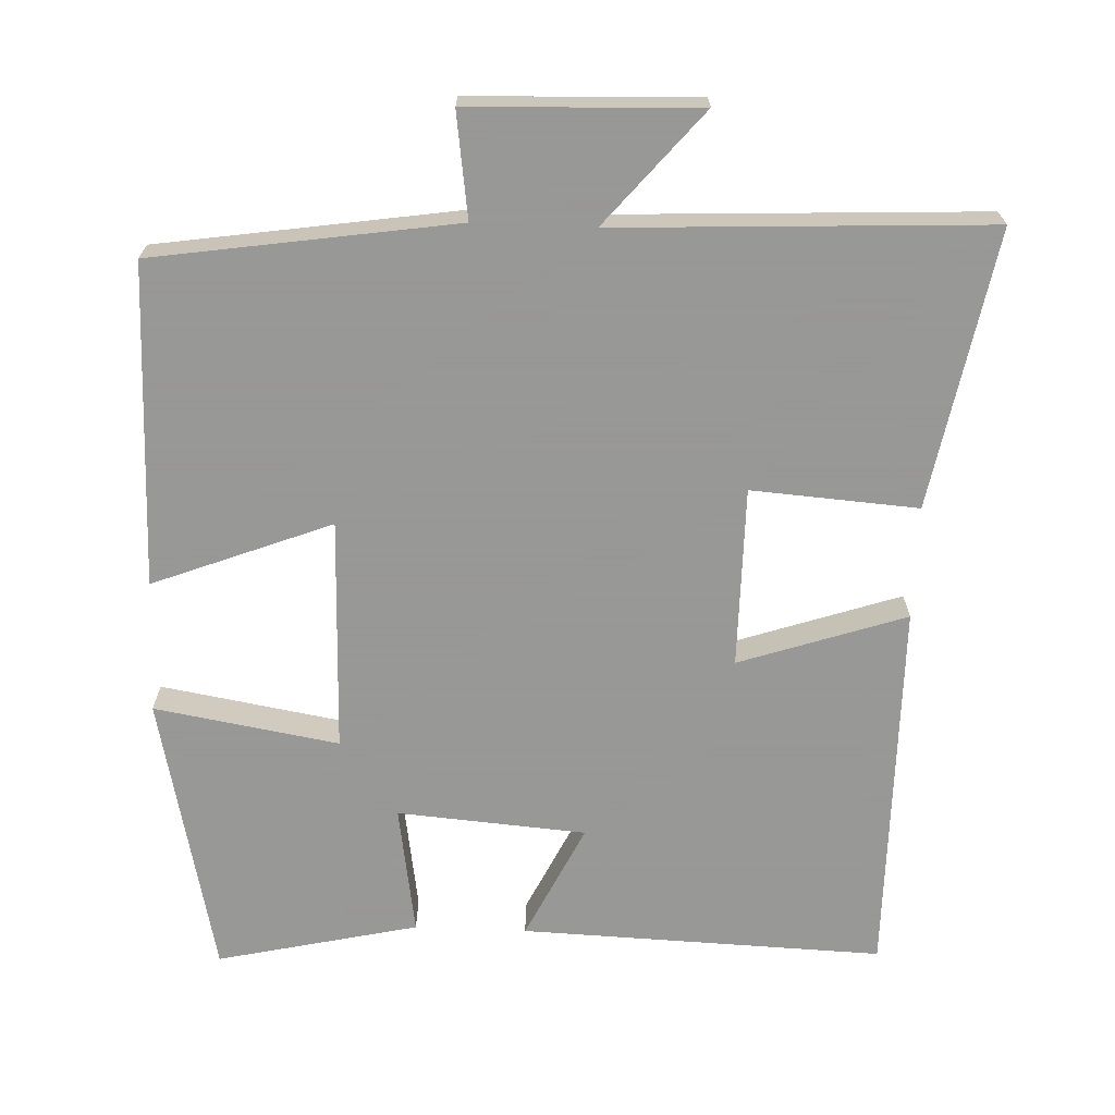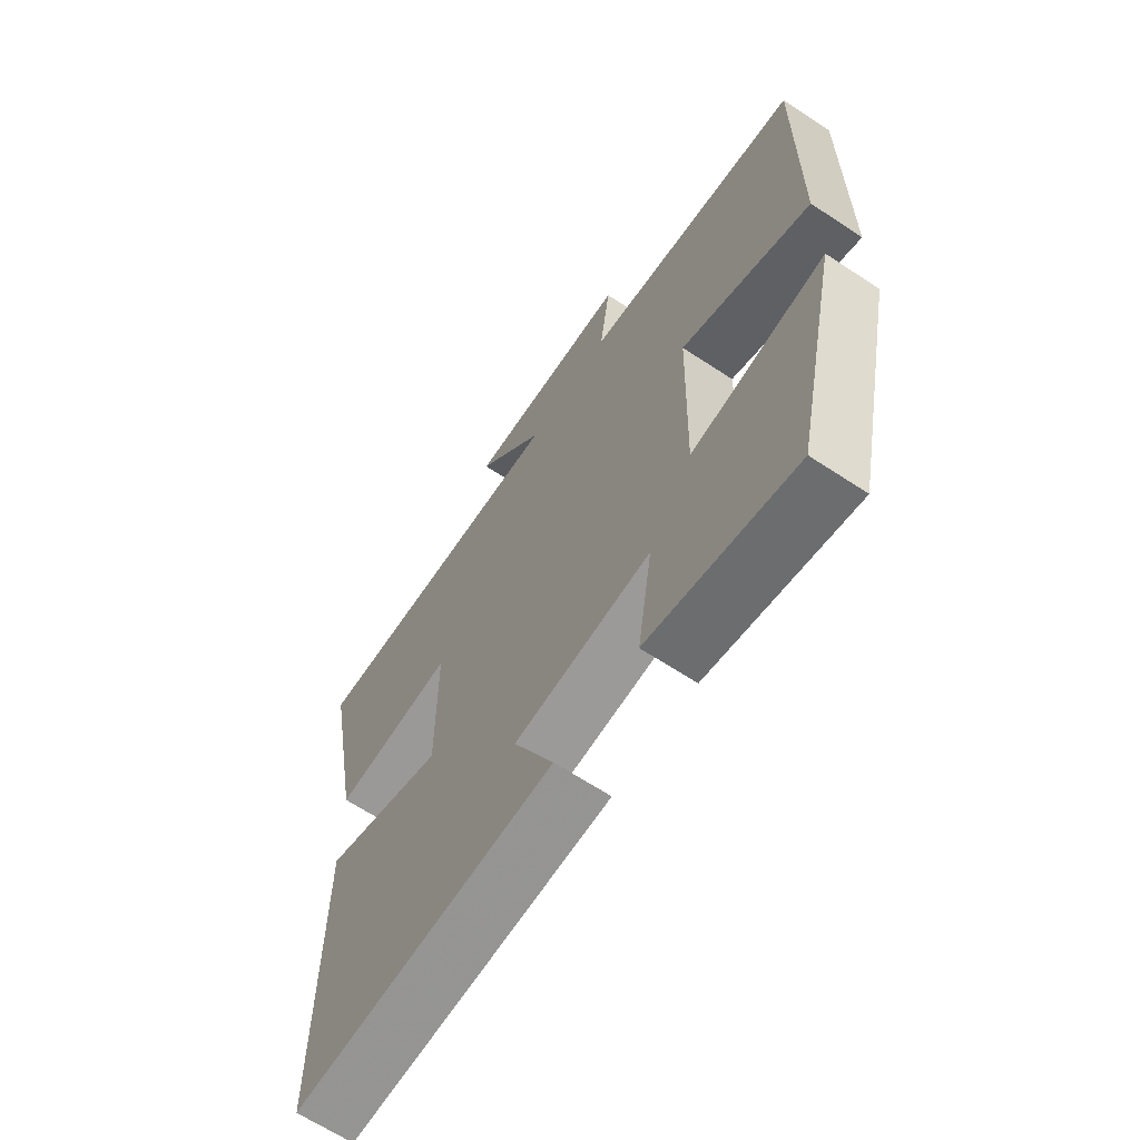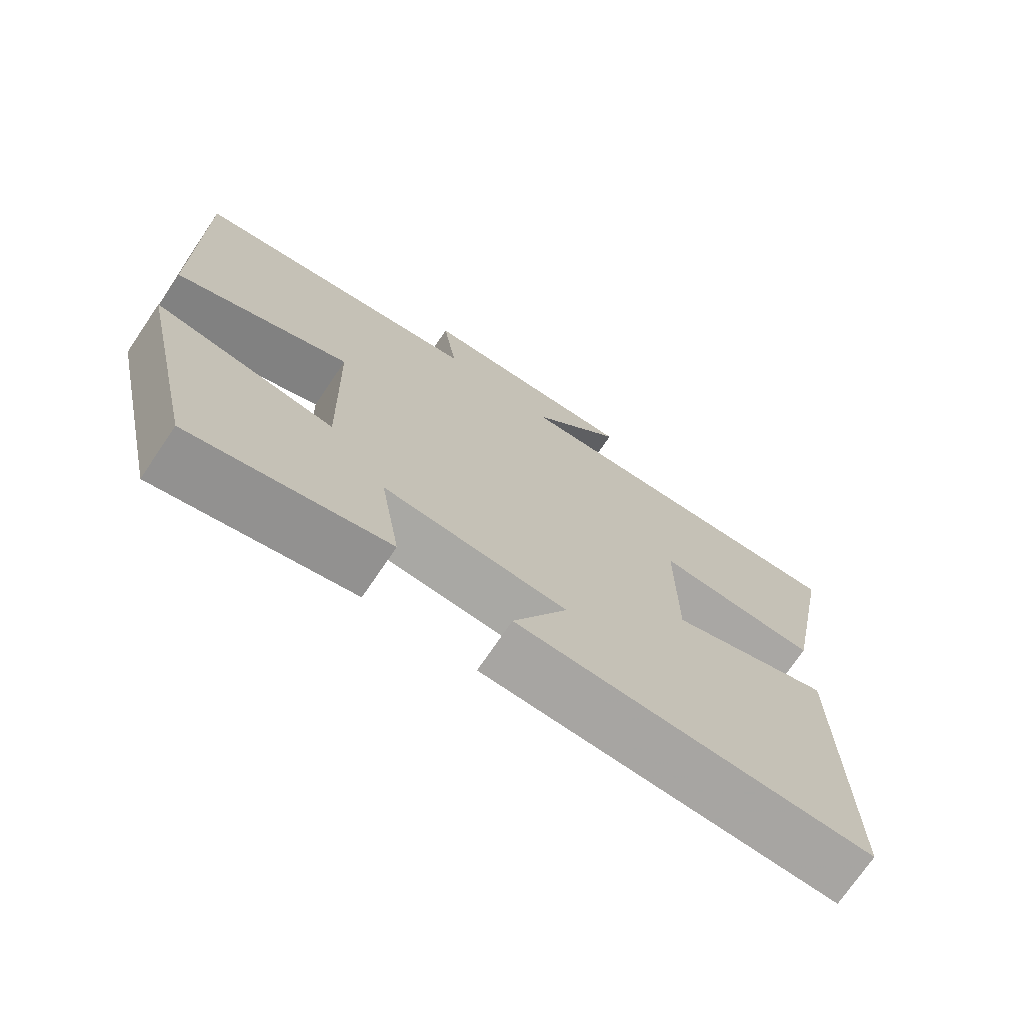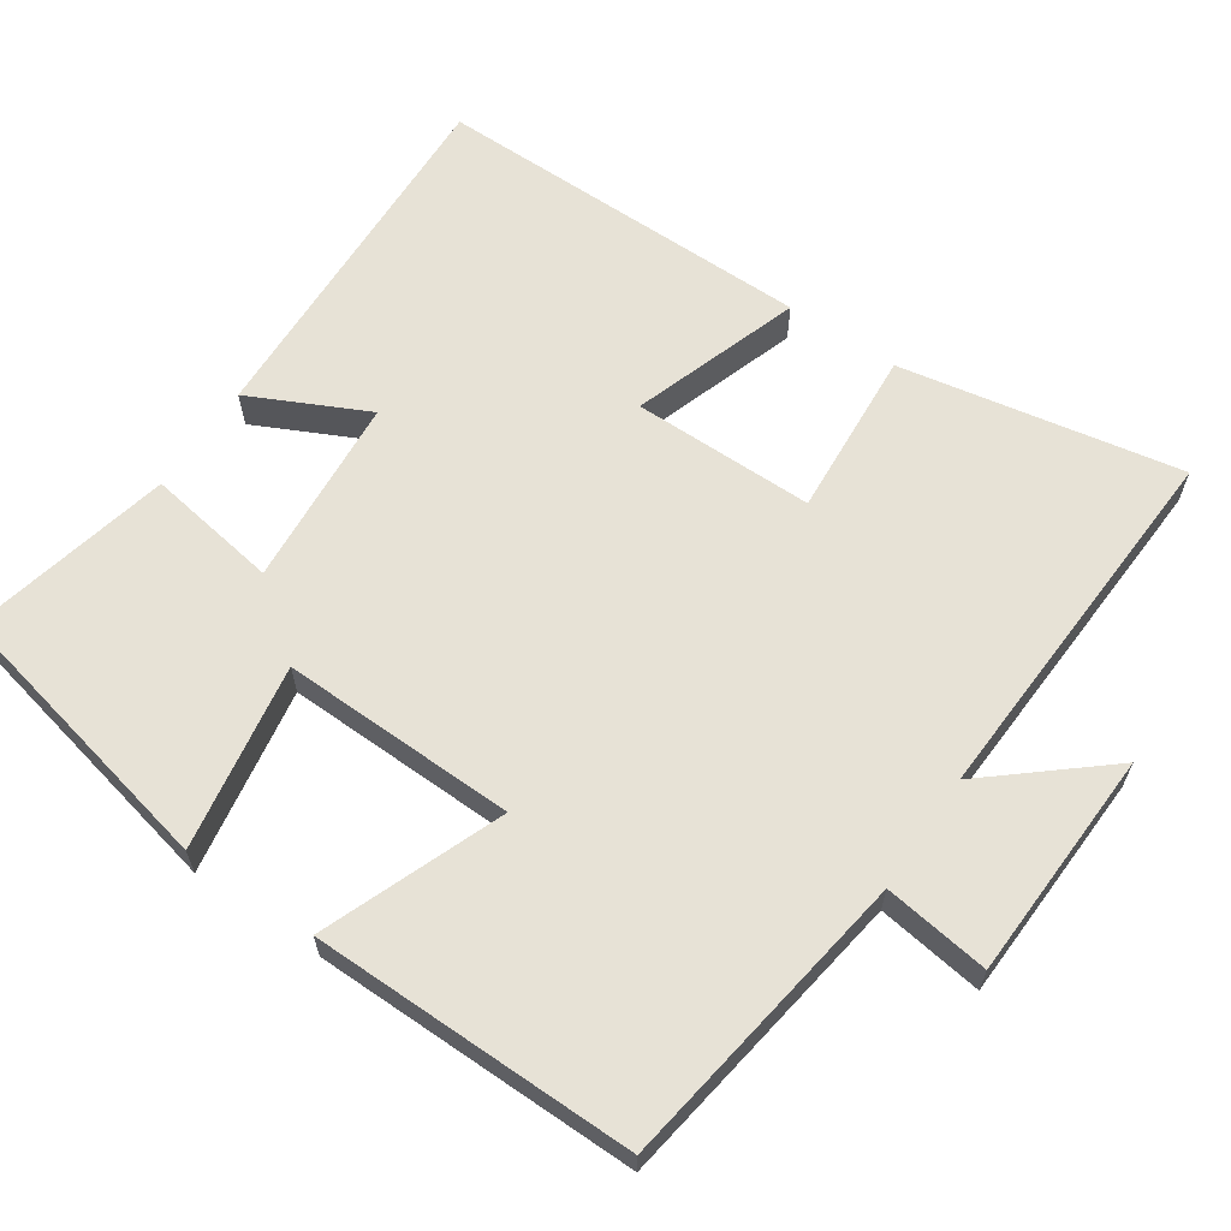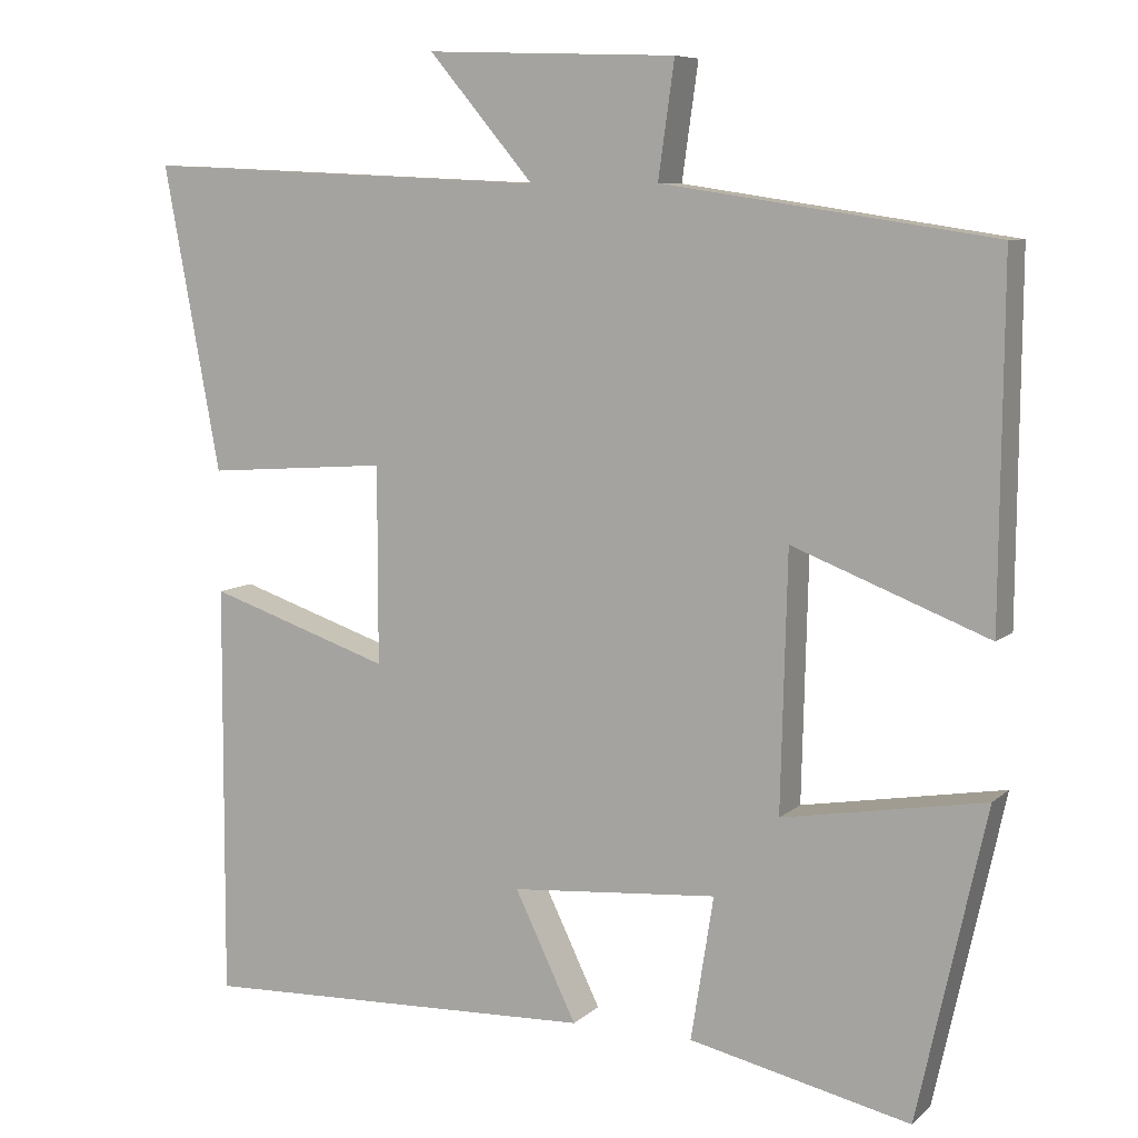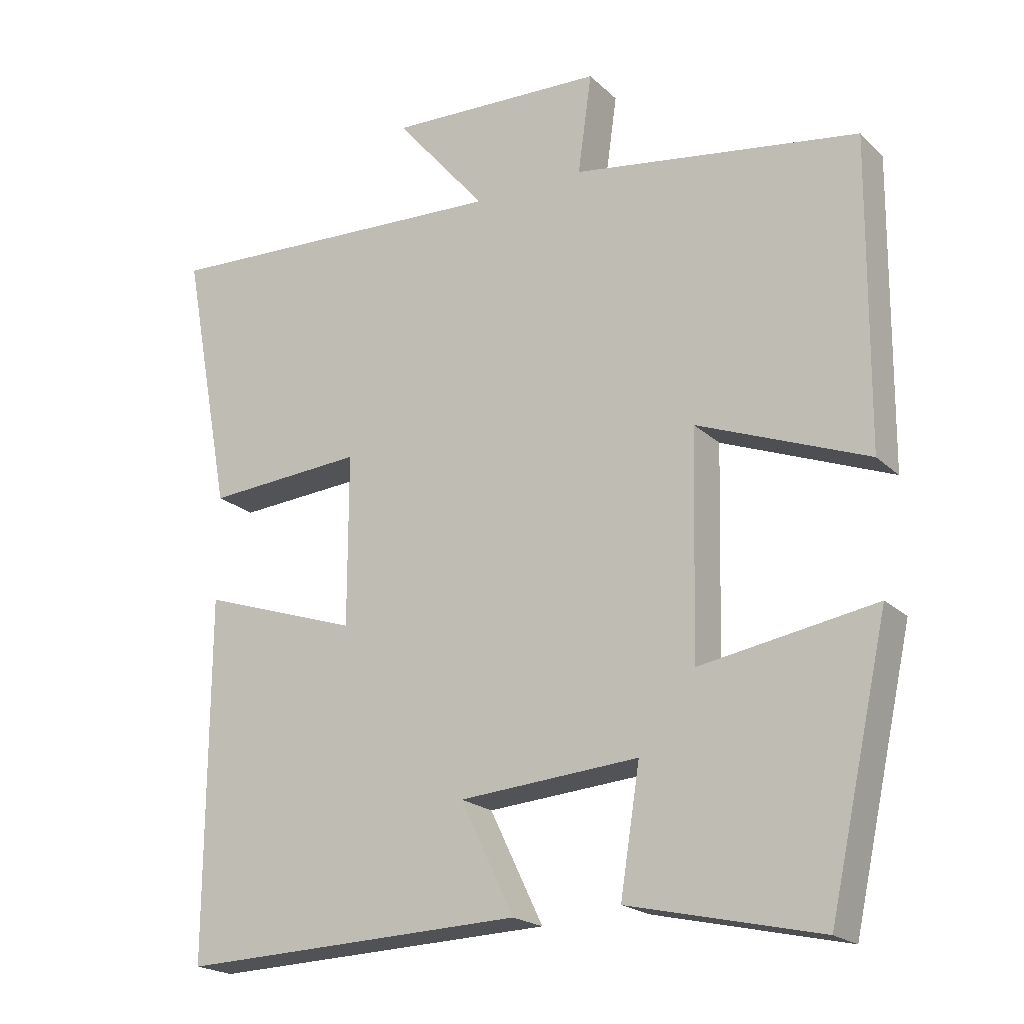
<metadata>
{"format":"obj","ext":"obj","renderer":"f3d","projection":"perspective","resolution":1024,"background":"white","views":[{"elev":-68.4,"azim":-2.3,"up":"+Y"},{"elev":-65.5,"azim":-123.5,"up":"+Z"},{"elev":-73.0,"azim":-34.1,"up":"+Z"},{"elev":63.2,"azim":-55.9,"up":"+Y"},{"elev":7.8,"azim":-154.8,"up":"+Z"},{"elev":-20.3,"azim":-148.2,"up":"+Z"}]}
</metadata>
<code>
v 0.57 0.07 0.524
v 0.5 0.07 0.147
v 0.274 0.07 0.163
v 0.274 0.07 -0.081
v 0.5 0.07 -0.005
v 0.502 0.07 -0.517
v 0.01 0.07 -0.5
v 0.086 0.07 -0.343
v -0.17 0.07 -0.323
v -0.142 0.07 -0.5
v -0.415 0.07 -0.562
v -0.5 0.07 -0.179
v -0.25 0.07 -0.221
v -0.258 0.07 0.095
v -0.5 0.07 0.001
v -0.504 0.07 0.438
v -0.095 0.07 0.5
v -0.115 0.07 0.642
v 0.195 0.07 0.654
v 0.065 0.07 0.5
v 0.57 0 0.524
v 0.5 0 0.147
v 0.274 0 0.163
v 0.274 0 -0.081
v 0.5 0 -0.005
v 0.502 0 -0.517
v 0.01 0 -0.5
v 0.086 0 -0.343
v -0.17 0 -0.323
v -0.142 0 -0.5
v -0.415 0 -0.562
v -0.5 0 -0.179
v -0.25 0 -0.221
v -0.258 0 0.095
v -0.5 0 0.001
v -0.504 0 0.438
v -0.095 0 0.5
v -0.115 0 0.642
v 0.195 0 0.654
v 0.065 0 0.5
f 17 18 19 20
f 15 16 17 20
f 14 15 20 1
f 13 14 1
f 10 11 12 13
f 9 10 13
f 8 9 13
f 5 6 7 8
f 4 5 8
f 3 4 8 13
f 1 2 3
f 1 3 13
f 40 39 38 37
f 40 37 36 35
f 21 40 35 34
f 21 34 33
f 33 32 31 30
f 33 30 29
f 33 29 28
f 28 27 26 25
f 28 25 24
f 33 28 24 23
f 23 22 21
f 33 23 21
f 1 21 22 2
f 2 22 23 3
f 3 23 24 4
f 4 24 25 5
f 5 25 26 6
f 6 26 27 7
f 7 27 28 8
f 8 28 29 9
f 9 29 30 10
f 10 30 31 11
f 11 31 32 12
f 12 32 33 13
f 13 33 34 14
f 14 34 35 15
f 15 35 36 16
f 16 36 37 17
f 17 37 38 18
f 18 38 39 19
f 19 39 40 20
f 20 40 21 1

</code>
